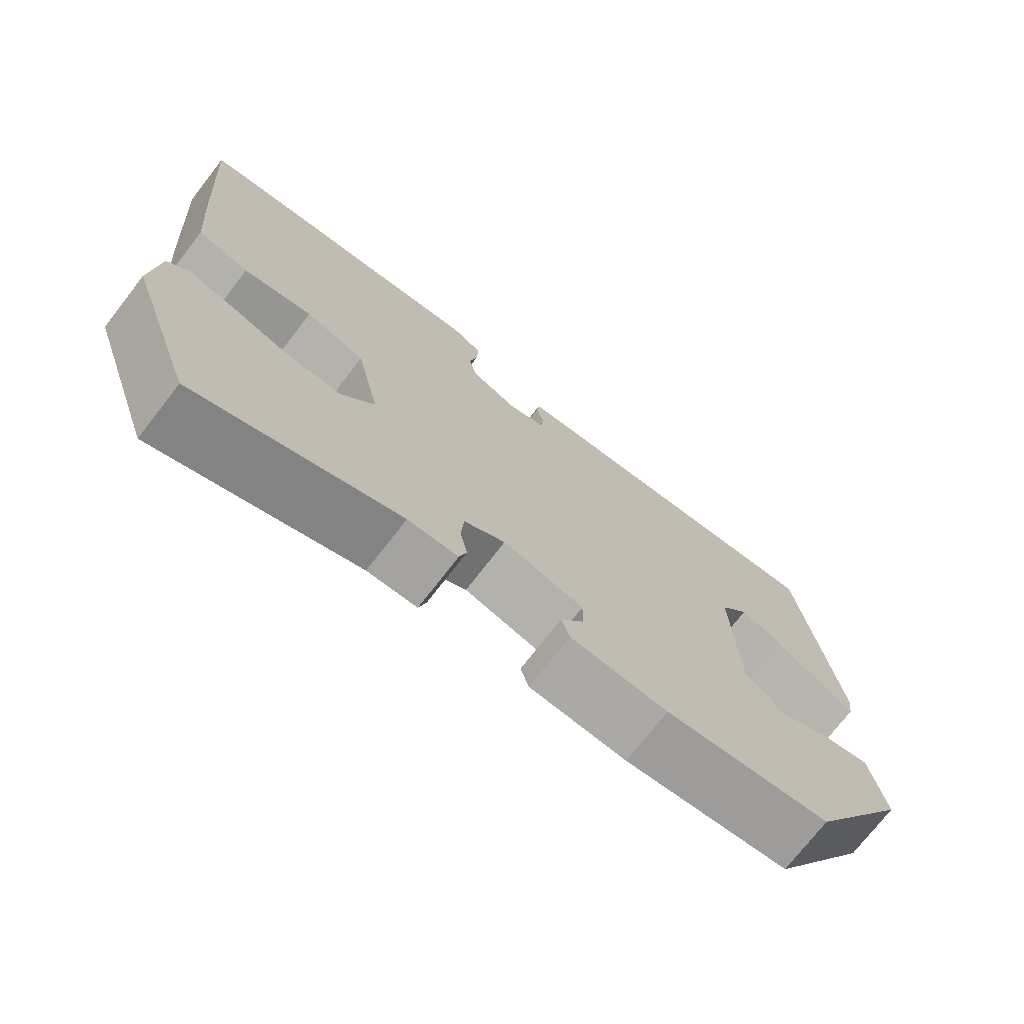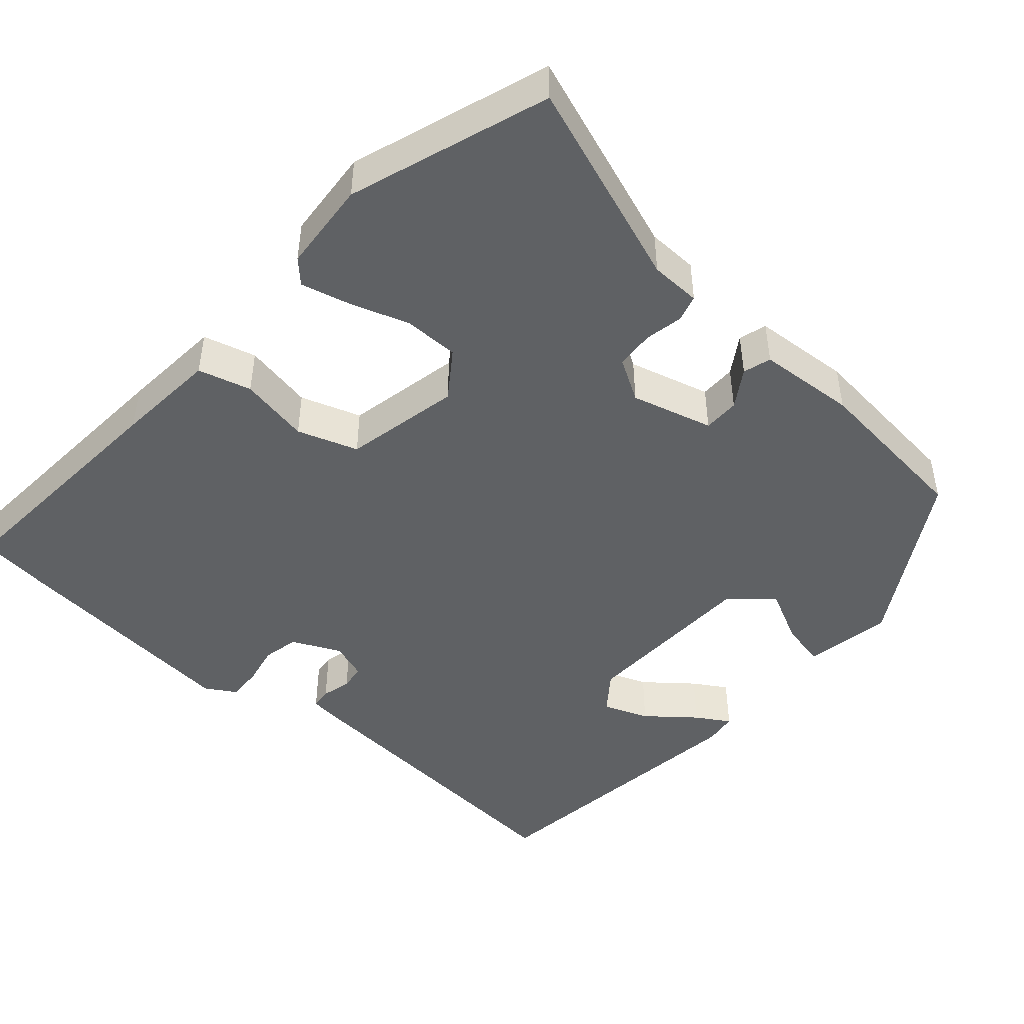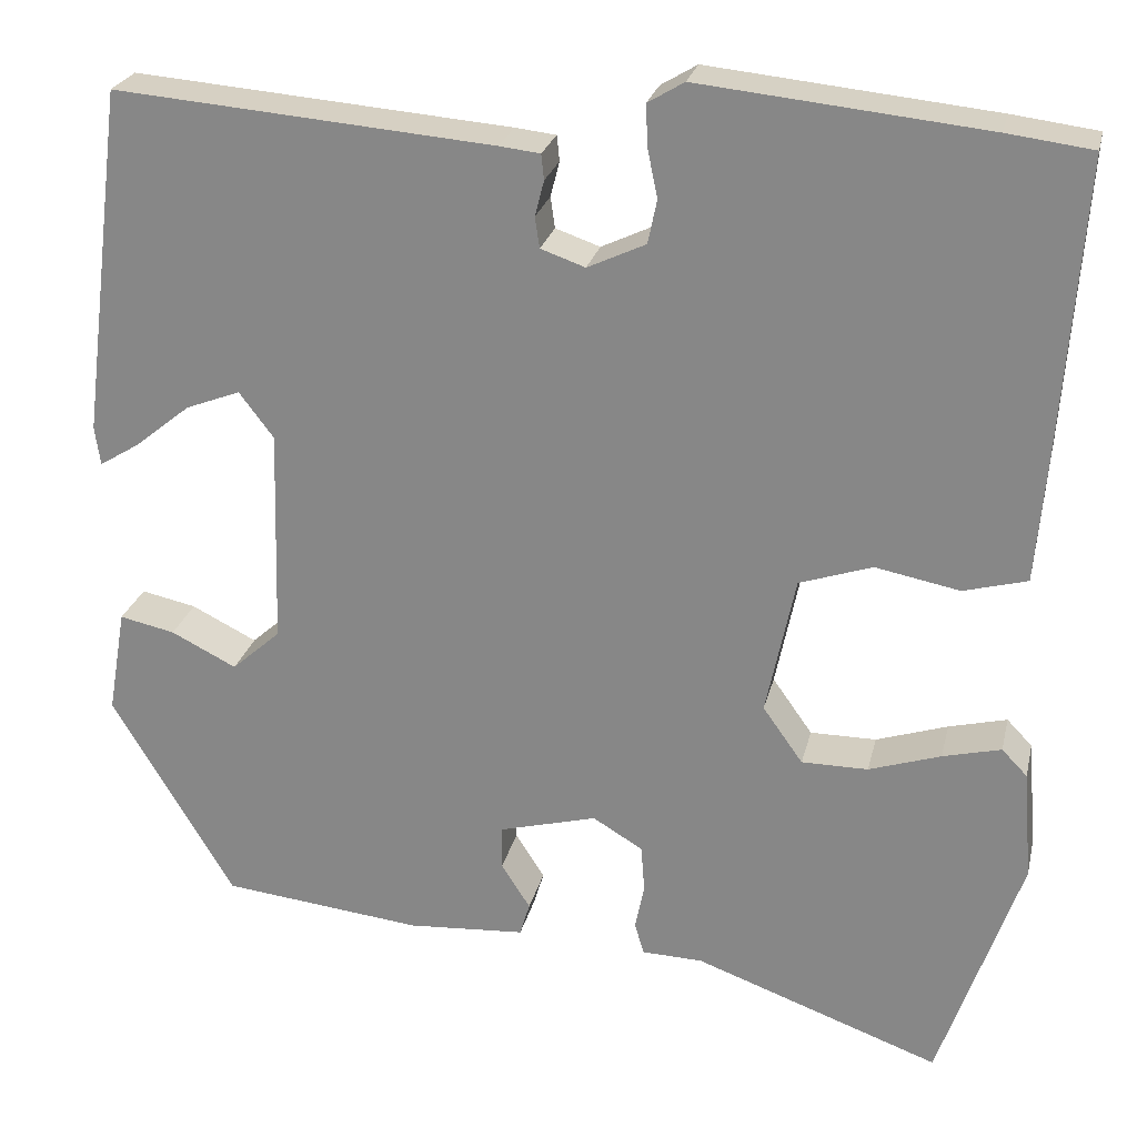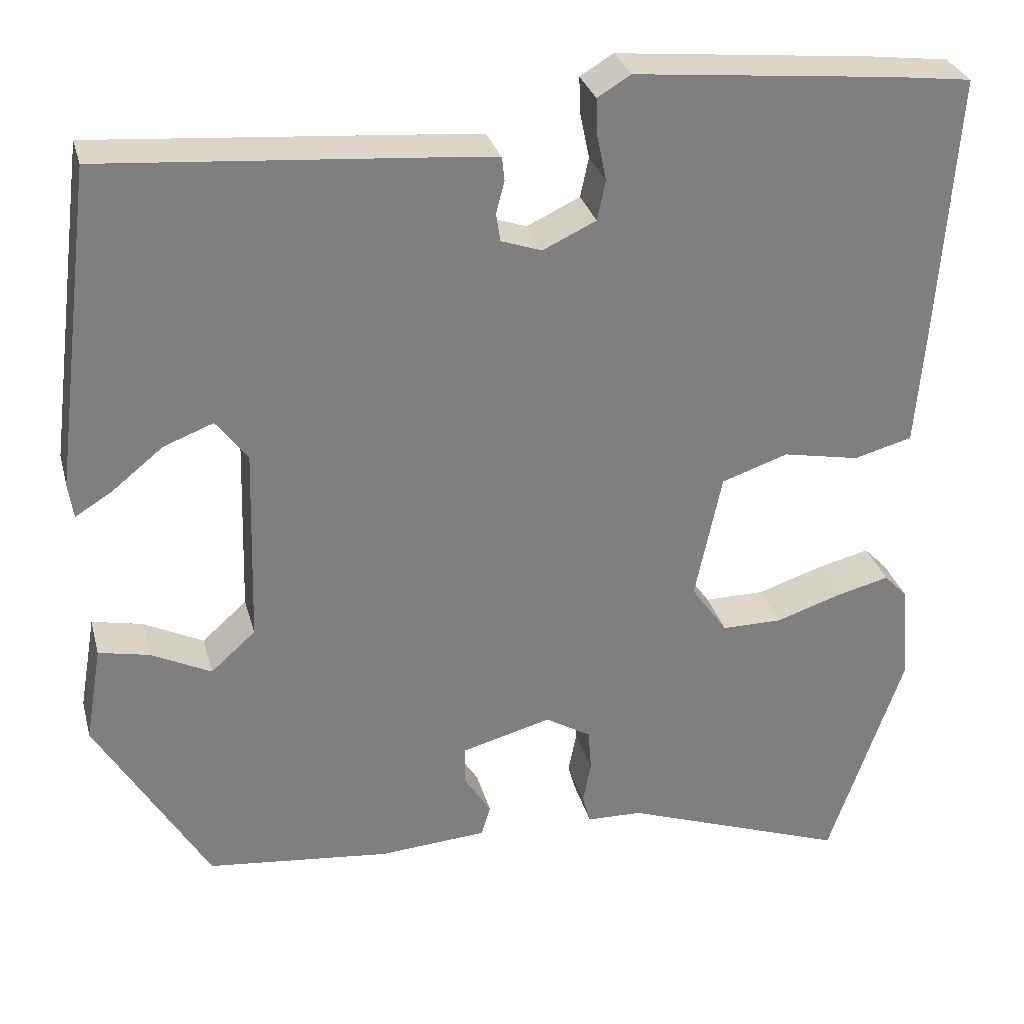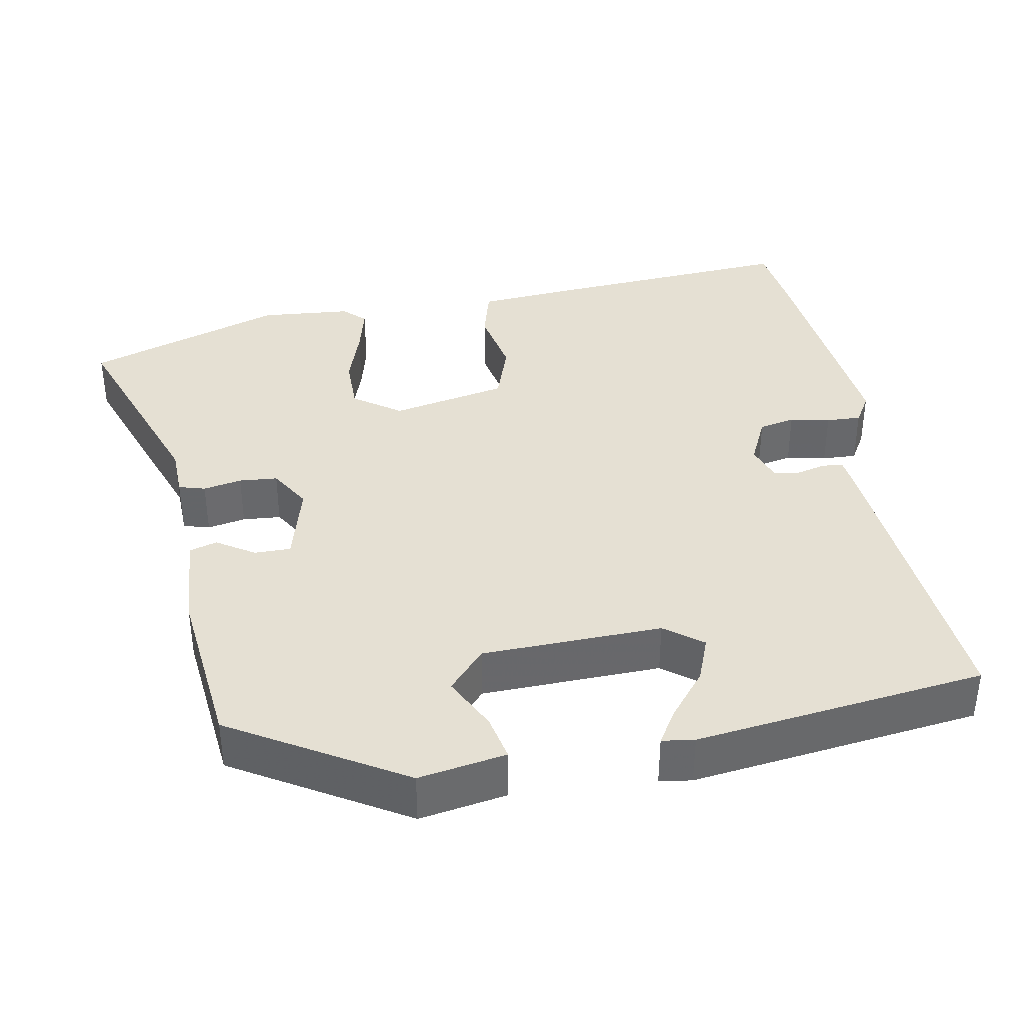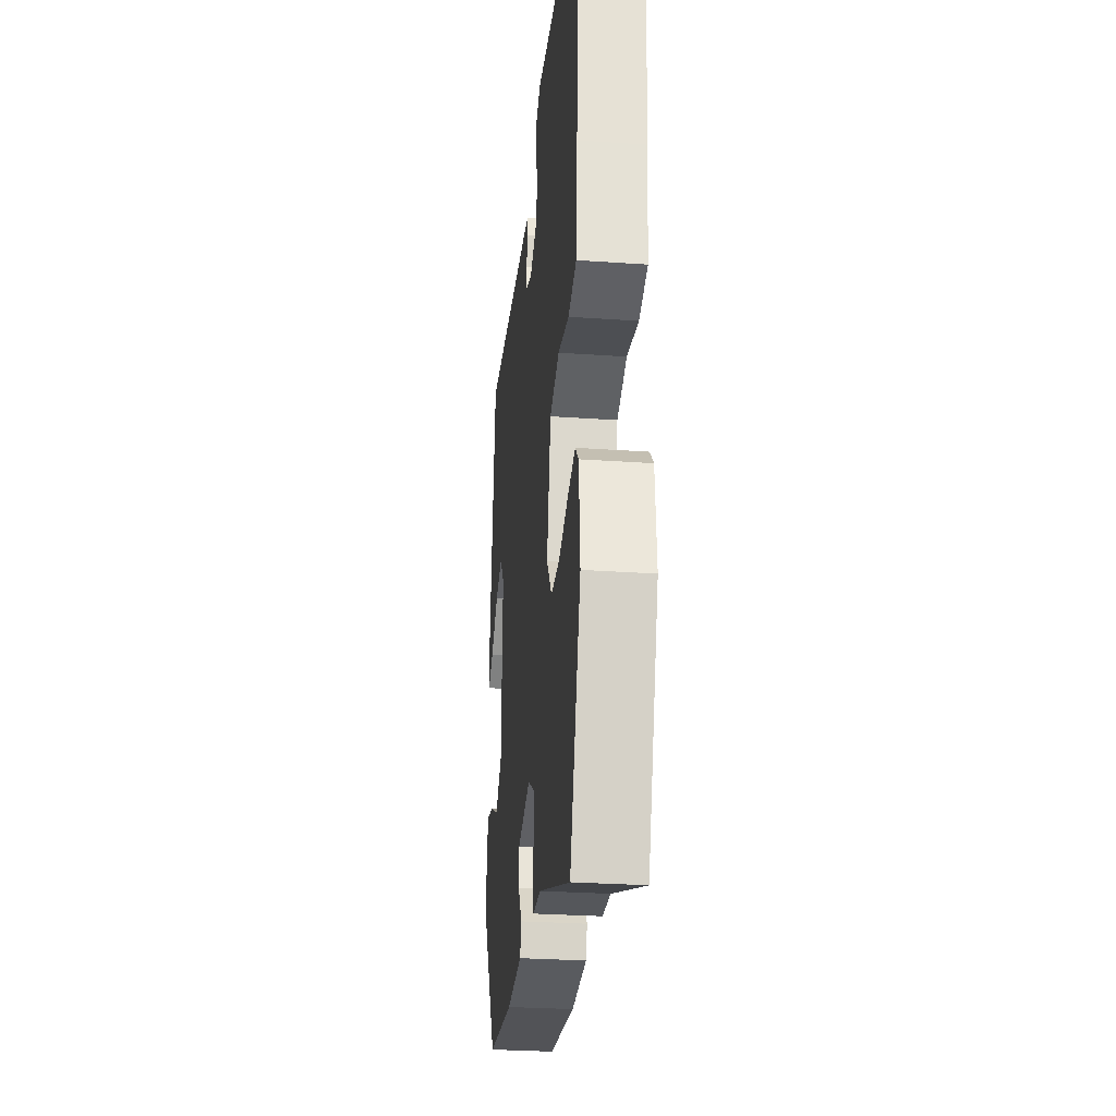
<metadata>
{"format":"obj","ext":"obj","renderer":"f3d","projection":"perspective","resolution":1024,"background":"white","views":[{"elev":-73.7,"azim":142.2,"up":"+Z"},{"elev":-46.3,"azim":138.7,"up":"+Y"},{"elev":24.9,"azim":12.9,"up":"+Z"},{"elev":30.3,"azim":-14.4,"up":"+Z"},{"elev":37.9,"azim":-100.3,"up":"+Y"},{"elev":-28.6,"azim":84.0,"up":"+Z"}]}
</metadata>
<code>
v -0.447 0.07 0.491
v -0.03 0.07 0.457
v 0.015 0.07 0.452
v 0.018 0.07 0.424
v 0.008 0.07 0.385
v 0.013 0.07 0.351
v 0.062 0.07 0.334
v 0.126 0.07 0.364
v 0.136 0.07 0.412
v 0.125 0.07 0.465
v 0.123 0.07 0.511
v 0.163 0.07 0.535
v 0.477 0.07 0.503
v 0.571 0.07 0.491
v 0.548 0.07 0.163
v 0.537 0.07 0.027
v 0.467 0.07 0.008
v 0.374 0.07 0.026
v 0.294 0.07 -0.001
v 0.262 0.07 -0.155
v 0.306 0.07 -0.217
v 0.379 0.07 -0.217
v 0.458 0.07 -0.191
v 0.522 0.07 -0.175
v 0.55 0.07 -0.204
v 0.56 0.07 -0.325
v 0.47 0.07 -0.588
v 0.199 0.07 -0.49
v 0.132 0.07 -0.488
v 0.122 0.07 -0.453
v 0.132 0.07 -0.402
v 0.128 0.07 -0.351
v 0.073 0.07 -0.318
v -0.035 0.07 -0.347
v -0.035 0.07 -0.395
v -0.003 0.07 -0.445
v -0.014 0.07 -0.482
v -0.144 0.07 -0.491
v -0.365 0.07 -0.467
v -0.5 0.07 -0.241
v -0.48 0.07 -0.125
v -0.419 0.07 -0.138
v -0.347 0.07 -0.174
v -0.293 0.07 -0.126
v -0.286 0.07 0.113
v -0.324 0.07 0.163
v -0.384 0.07 0.14
v -0.446 0.07 0.09
v -0.49 0.07 0.063
v -0.496 0.07 0.106
v -0.447 0 0.491
v -0.03 0 0.457
v 0.015 0 0.452
v 0.018 0 0.424
v 0.008 0 0.385
v 0.013 0 0.351
v 0.062 0 0.334
v 0.126 0 0.364
v 0.136 0 0.412
v 0.125 0 0.465
v 0.123 0 0.511
v 0.163 0 0.535
v 0.477 0 0.503
v 0.571 0 0.491
v 0.548 0 0.163
v 0.537 0 0.027
v 0.467 0 0.008
v 0.374 0 0.026
v 0.294 0 -0.001
v 0.262 0 -0.155
v 0.306 0 -0.217
v 0.379 0 -0.217
v 0.458 0 -0.191
v 0.522 0 -0.175
v 0.55 0 -0.204
v 0.56 0 -0.325
v 0.47 0 -0.588
v 0.199 0 -0.49
v 0.132 0 -0.488
v 0.122 0 -0.453
v 0.132 0 -0.402
v 0.128 0 -0.351
v 0.073 0 -0.318
v -0.035 0 -0.347
v -0.035 0 -0.395
v -0.003 0 -0.445
v -0.014 0 -0.482
v -0.144 0 -0.491
v -0.365 0 -0.467
v -0.5 0 -0.241
v -0.48 0 -0.125
v -0.419 0 -0.138
v -0.347 0 -0.174
v -0.293 0 -0.126
v -0.286 0 0.113
v -0.324 0 0.163
v -0.384 0 0.14
v -0.446 0 0.09
v -0.49 0 0.063
v -0.496 0 0.106
f 50 1 2
f 49 50 2
f 48 49 2
f 47 48 2
f 3 4 5
f 2 3 5
f 47 2 5
f 46 47 5
f 45 46 5 6
f 44 45 6 7
f 41 42 43
f 40 41 43
f 39 40 43
f 38 39 43
f 37 38 43
f 36 37 43
f 35 36 43
f 34 35 43 44
f 44 7 8
f 34 44 8
f 33 34 8
f 28 29 30 31
f 28 31 32
f 27 28 32
f 26 27 32
f 25 26 32
f 24 25 32
f 23 24 32
f 22 23 32
f 21 22 32 33
f 16 17 18
f 15 16 18
f 14 15 18
f 13 14 18
f 12 13 18
f 11 12 18
f 10 11 18
f 9 10 18
f 9 18 19
f 8 9 19 20
f 20 21 33
f 8 20 33
f 52 51 100
f 52 100 99
f 52 99 98
f 52 98 97
f 55 54 53
f 55 53 52
f 55 52 97
f 55 97 96
f 56 55 96 95
f 57 56 95 94
f 93 92 91
f 93 91 90
f 93 90 89
f 93 89 88
f 93 88 87
f 93 87 86
f 93 86 85
f 94 93 85 84
f 58 57 94
f 58 94 84
f 58 84 83
f 81 80 79 78
f 82 81 78
f 82 78 77
f 82 77 76
f 82 76 75
f 82 75 74
f 82 74 73
f 82 73 72
f 83 82 72 71
f 68 67 66
f 68 66 65
f 68 65 64
f 68 64 63
f 68 63 62
f 68 62 61
f 68 61 60
f 68 60 59
f 69 68 59
f 70 69 59 58
f 83 71 70
f 83 70 58
f 1 51 52 2
f 2 52 53 3
f 3 53 54 4
f 4 54 55 5
f 5 55 56 6
f 6 56 57 7
f 7 57 58 8
f 8 58 59 9
f 9 59 60 10
f 10 60 61 11
f 11 61 62 12
f 12 62 63 13
f 13 63 64 14
f 14 64 65 15
f 15 65 66 16
f 16 66 67 17
f 17 67 68 18
f 18 68 69 19
f 19 69 70 20
f 20 70 71 21
f 21 71 72 22
f 22 72 73 23
f 23 73 74 24
f 24 74 75 25
f 25 75 76 26
f 26 76 77 27
f 27 77 78 28
f 28 78 79 29
f 29 79 80 30
f 30 80 81 31
f 31 81 82 32
f 32 82 83 33
f 33 83 84 34
f 34 84 85 35
f 35 85 86 36
f 36 86 87 37
f 37 87 88 38
f 38 88 89 39
f 39 89 90 40
f 40 90 91 41
f 41 91 92 42
f 42 92 93 43
f 43 93 94 44
f 44 94 95 45
f 45 95 96 46
f 46 96 97 47
f 47 97 98 48
f 48 98 99 49
f 49 99 100 50
f 50 100 51 1

</code>
